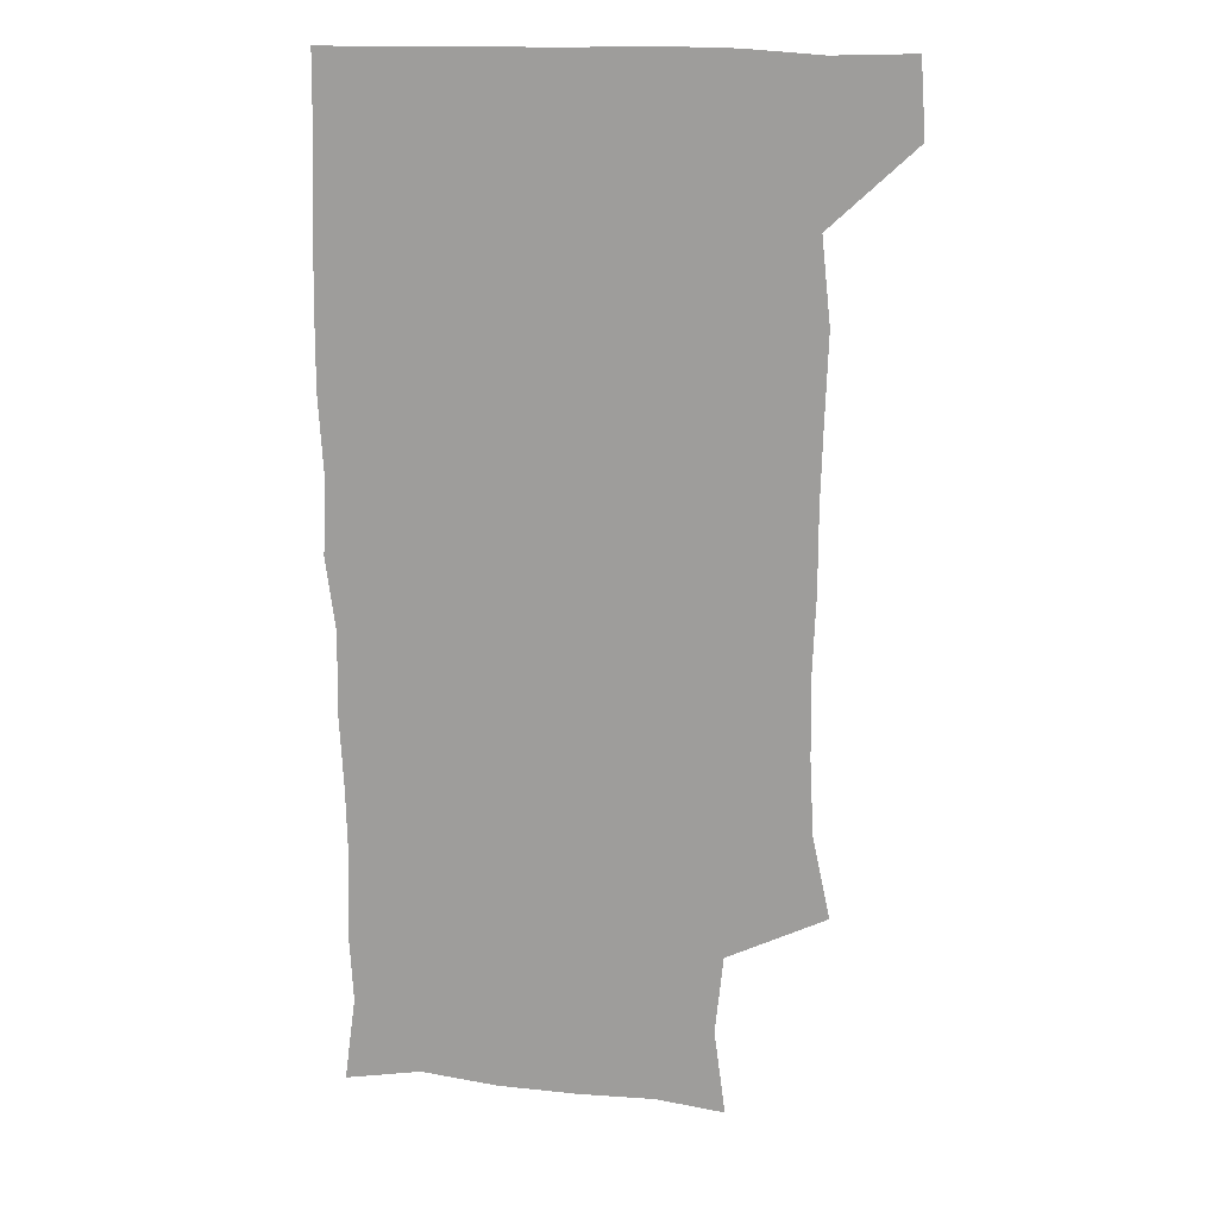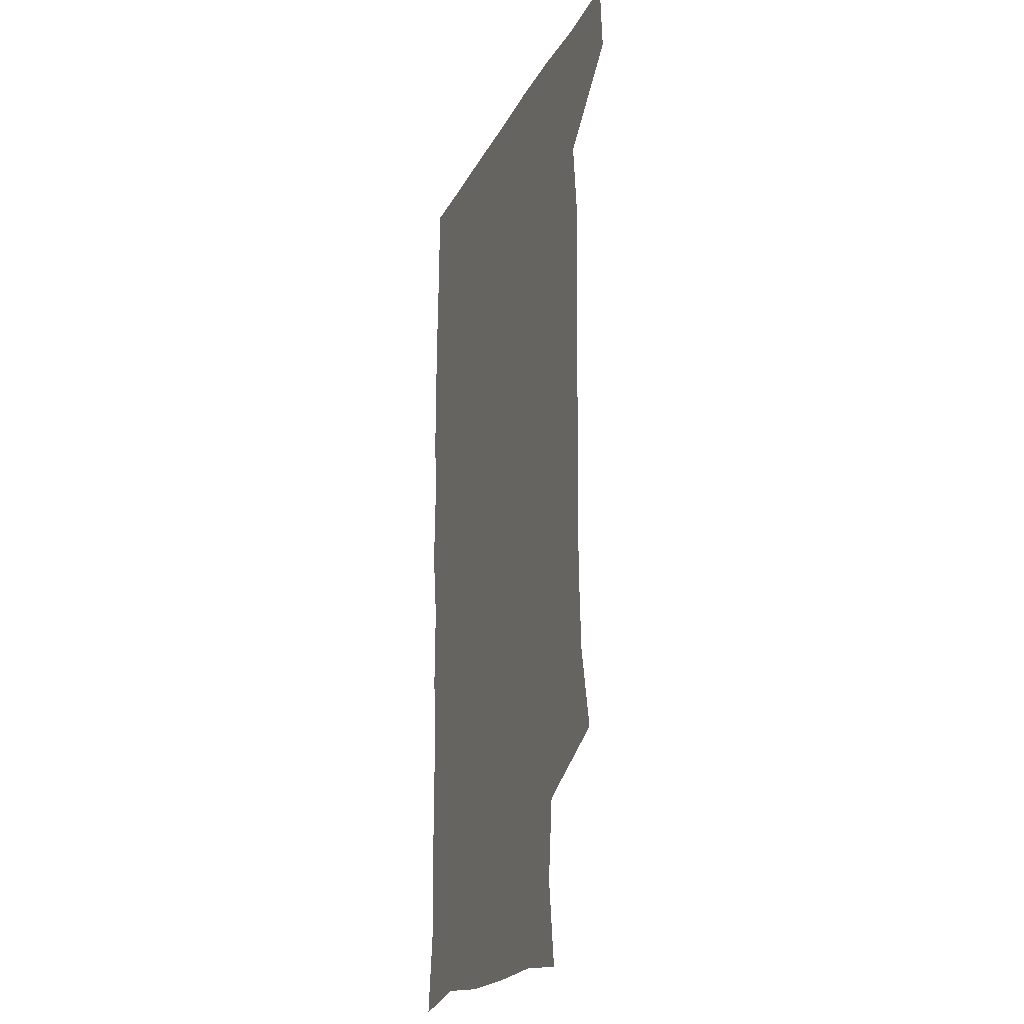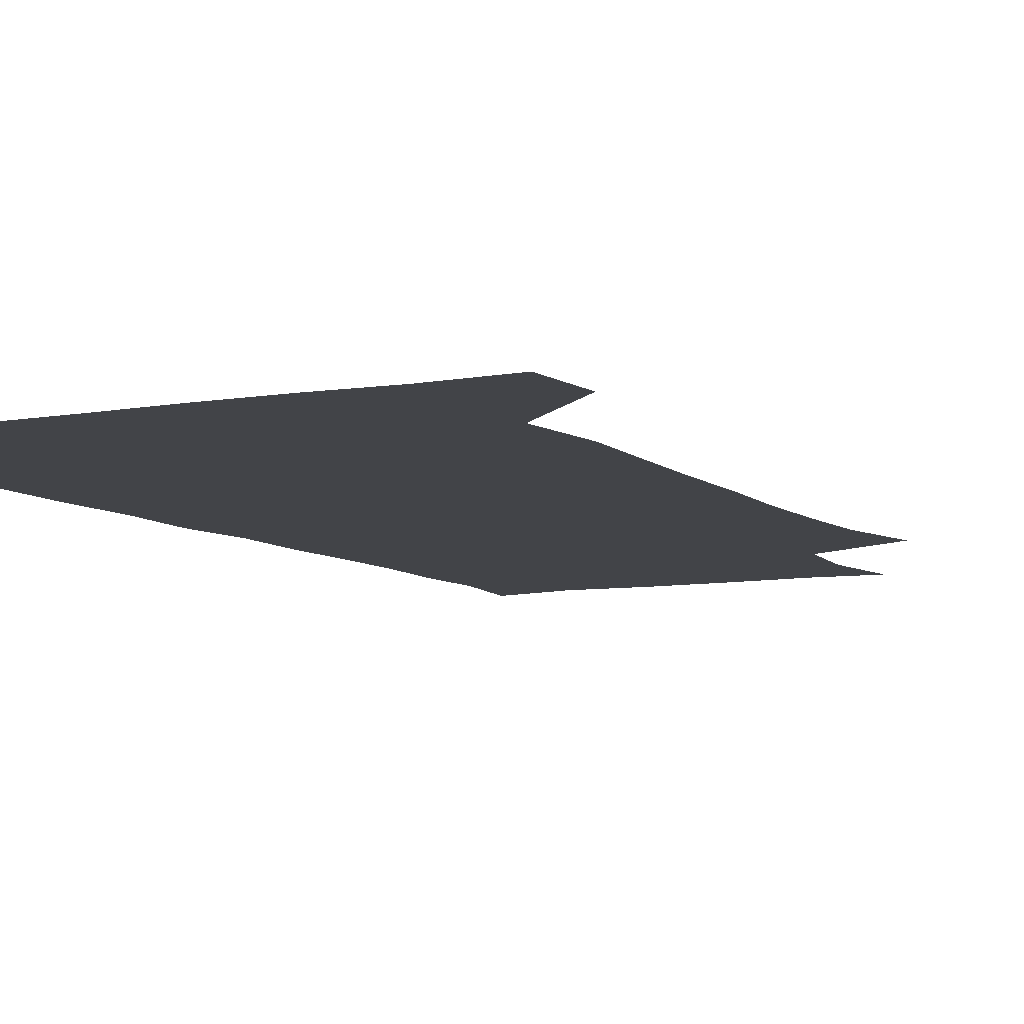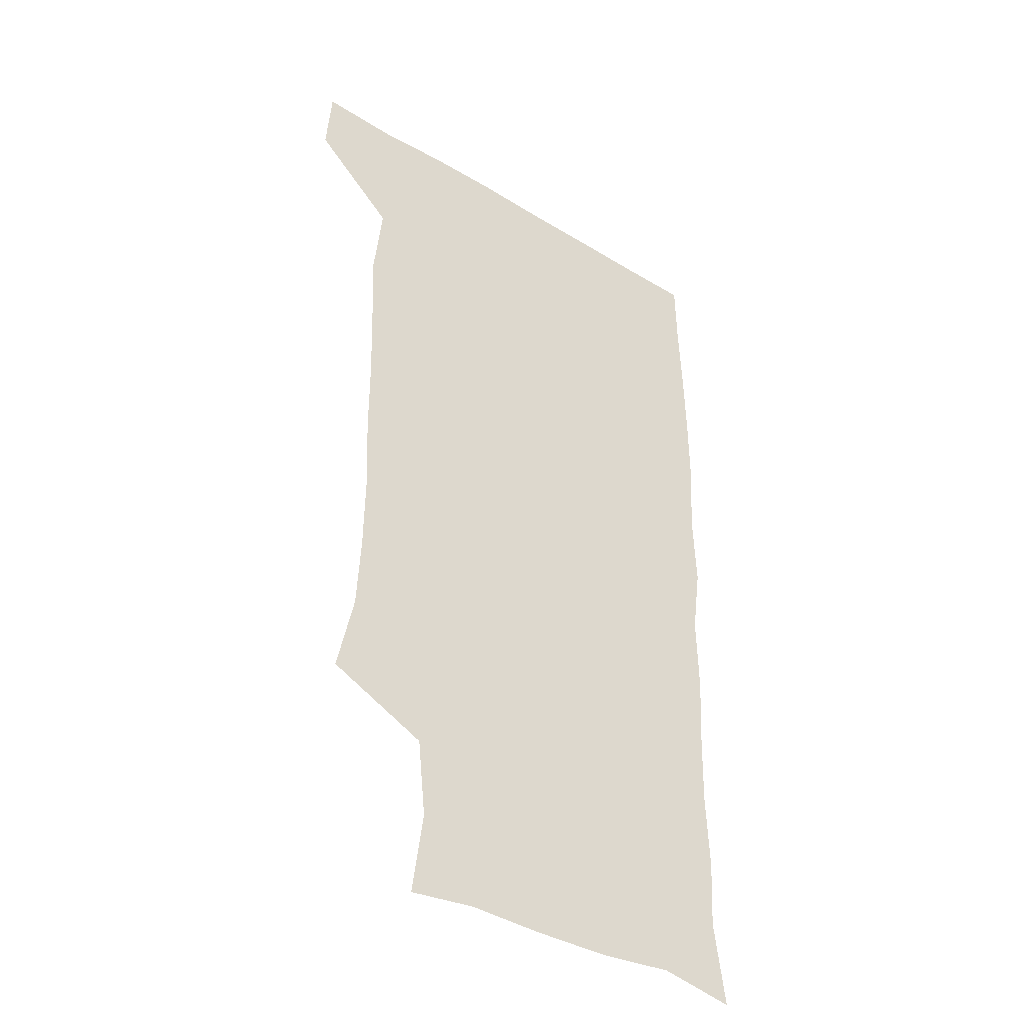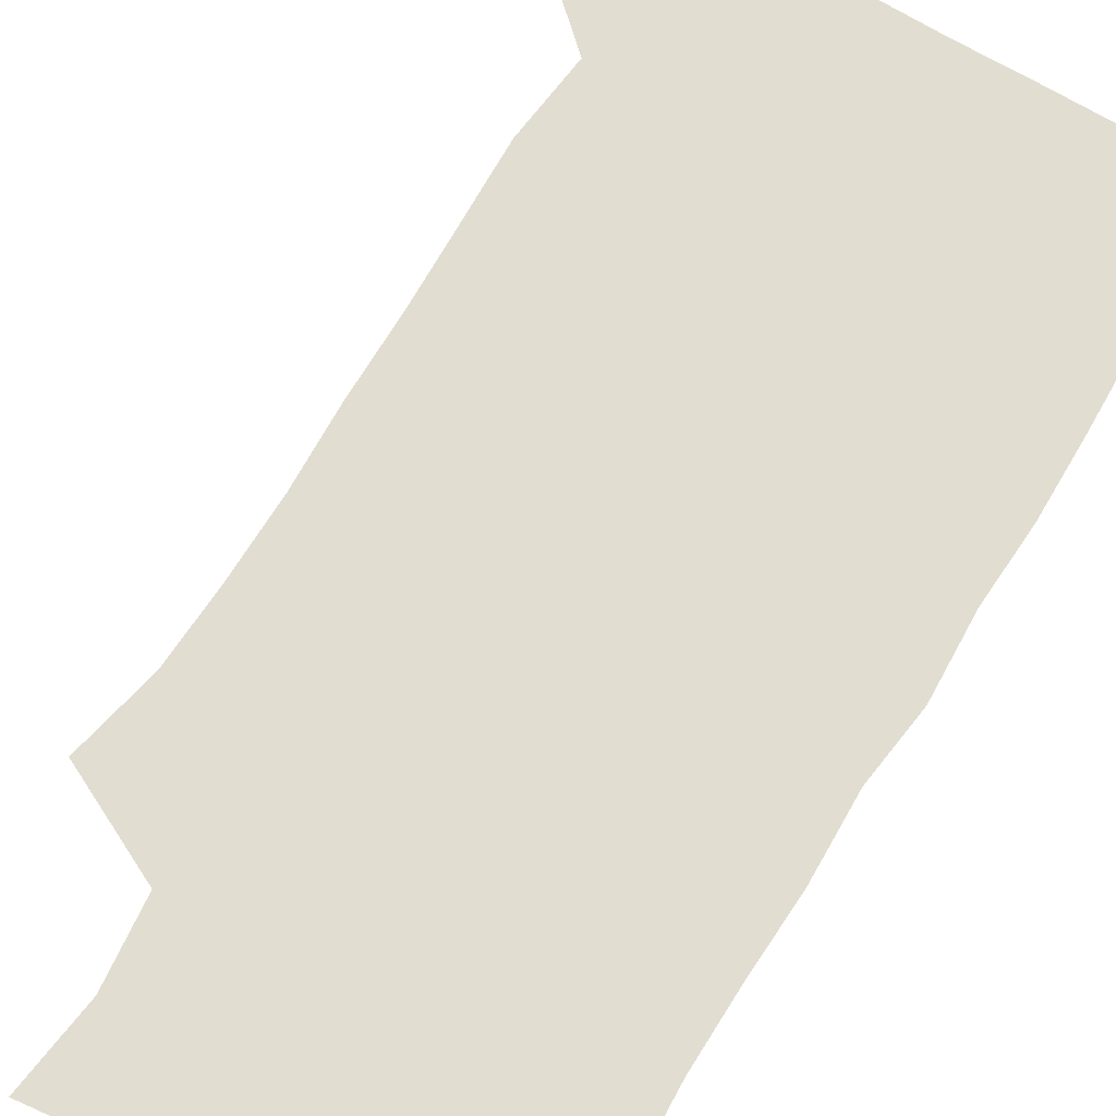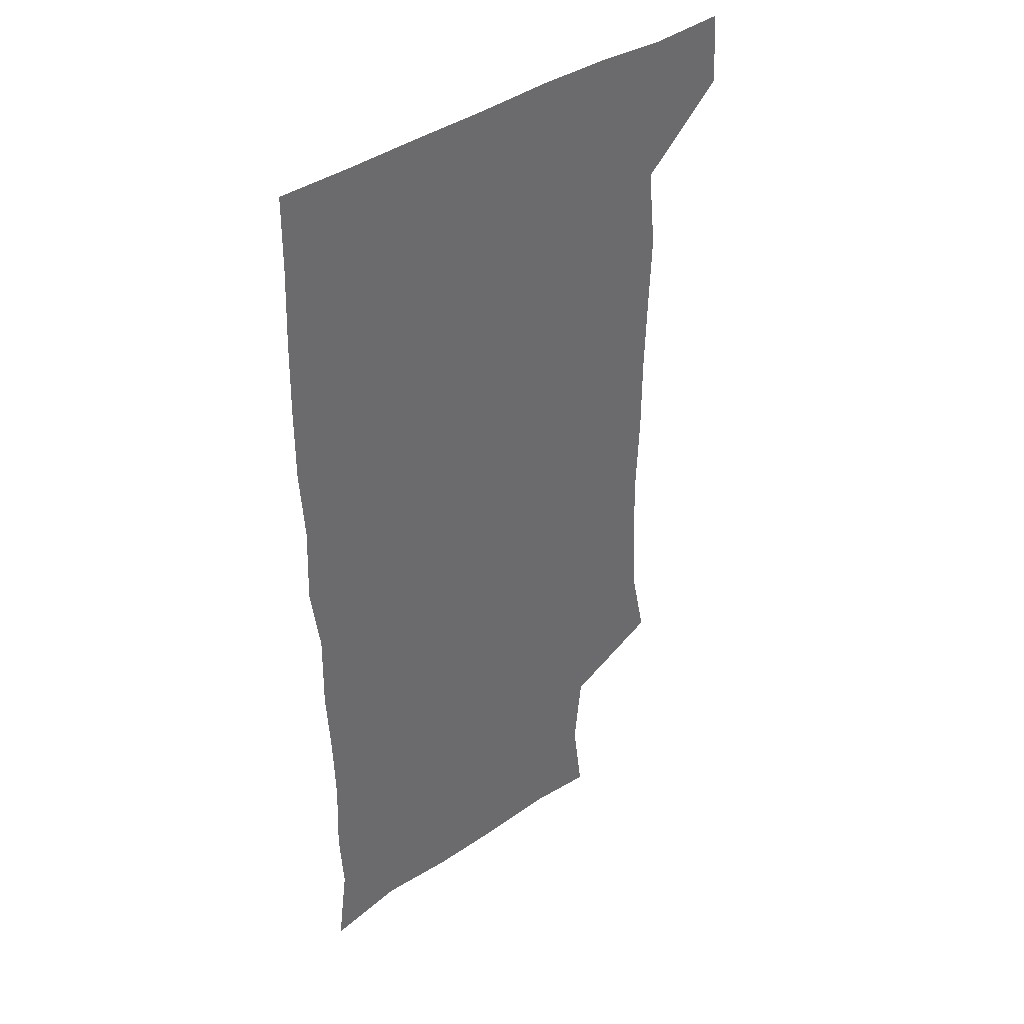
<metadata>
{"format":"obj","ext":"obj","renderer":"f3d","projection":"perspective","resolution":1024,"background":"white","views":[{"elev":17.0,"azim":-169.5,"up":"+Y"},{"elev":-20.8,"azim":-110.5,"up":"+Y"},{"elev":-8.0,"azim":-153.1,"up":"+Z"},{"elev":-39.7,"azim":-36.9,"up":"+Y"},{"elev":68.5,"azim":30.7,"up":"+Z"},{"elev":40.0,"azim":139.5,"up":"+Y"}]}
</metadata>
<code>
v 478.3 541 0
v 480.4 570 0
v 502.6 256.3 0
v 509.6 288.8 0
v 511.2 318.7 0
v 511.6 350.5 0
v 510.4 381.7 0
v 510.4 414.1 0
v 509.4 445.8 0
v 508.3 477 0
v 511.8 509.9 0
v 510.8 540.1 0
v 511.6 569 0
v 540.5 172.4 0
v 545 206 0
v 541.8 237.1 0
v 545.9 272.4 0
v 546.9 303.1 0
v 545.3 331.5 0
v 545.8 362.3 0
v 545.2 392 0
v 543.9 421.4 0
v 543.3 451.4 0
v 543.6 481.6 0
v 543.4 510.8 0
v 543.9 539.5 0
v 540.6 571 0
v 567.8 175.5 0
v 574 215.7 0
v 574.6 246.9 0
v 575.1 277.5 0
v 574.4 305.9 0
v 574.6 336.4 0
v 574.9 366.7 0
v 573.6 394.2 0
v 573.1 423.6 0
v 573.5 453.8 0
v 573.1 482.6 0
v 573.1 511.2 0
v 573.3 539.2 0
v 570.3 571.4 0
v 598 174.7 0
v 601.2 215.6 0
v 602.1 249.3 0
v 602.2 278.7 0
v 602.3 307.9 0
v 602 336.3 0
v 601.9 366.3 0
v 602.1 396.4 0
v 601.8 424.9 0
v 601.9 454.6 0
v 601.7 483 0
v 602.1 511.8 0
v 601.6 540.4 0
v 600.8 570.6 0
v 629.7 175.2 0
v 629.1 216.6 0
v 629.1 247.7 0
v 629.6 275.9 0
v 629.2 308.2 0
v 629.4 337.6 0
v 629.5 367 0
v 629.7 396 0
v 629.9 424.6 0
v 629.9 454.1 0
v 630 483.1 0
v 630.2 511.8 0
v 630.5 540.2 0
v 630.7 570.5 0
v 660.7 178.3 0
v 657 214.2 0
v 656.7 244.3 0
v 657.2 273.5 0
v 657.1 304.2 0
v 657.4 334.2 0
v 657.6 364.2 0
v 658.3 393.6 0
v 658.3 423.4 0
v 658.7 452.7 0
v 659.4 481.8 0
v 659.6 511.2 0
v 660 540.4 0
v 660.7 570 0
v 691.3 172.8 0
v 686.7 206.7 0
v 688.3 234.4 0
v 687 265.4 0
v 687.8 295.4 0
v 689.3 325.1 0
v 688.7 357.2 0
v 692.6 385.9 0
v 691.3 417.7 0
v 693.2 447.8 0
v 693 478.4 0
v 692.3 509.2 0
v 691.1 540 0
v 690.7 570.1 0
v 691 601 0
f 11 12 1
f 1 12 2
f 12 13 2
f 16 17 3
f 3 17 4
f 17 18 4
f 4 18 5
f 18 19 5
f 5 19 6
f 19 20 6
f 6 20 7
f 20 21 7
f 7 21 8
f 21 22 8
f 8 22 9
f 22 23 9
f 9 23 10
f 23 24 10
f 10 24 11
f 24 25 11
f 11 25 12
f 25 26 12
f 12 26 13
f 26 27 13
f 14 28 15
f 28 29 15
f 15 29 16
f 29 30 16
f 16 30 17
f 30 31 17
f 17 31 18
f 31 32 18
f 18 32 19
f 32 33 19
f 19 33 20
f 33 34 20
f 20 34 21
f 34 35 21
f 21 35 22
f 35 36 22
f 22 36 23
f 36 37 23
f 23 37 24
f 37 38 24
f 24 38 25
f 38 39 25
f 25 39 26
f 39 40 26
f 26 40 27
f 40 41 27
f 28 42 29
f 42 43 29
f 29 43 30
f 43 44 30
f 30 44 31
f 44 45 31
f 31 45 32
f 45 46 32
f 32 46 33
f 46 47 33
f 33 47 34
f 47 48 34
f 34 48 35
f 48 49 35
f 35 49 36
f 49 50 36
f 36 50 37
f 50 51 37
f 37 51 38
f 51 52 38
f 38 52 39
f 52 53 39
f 39 53 40
f 53 54 40
f 40 54 41
f 54 55 41
f 42 56 43
f 56 57 43
f 43 57 44
f 57 58 44
f 44 58 45
f 58 59 45
f 45 59 46
f 59 60 46
f 46 60 47
f 60 61 47
f 47 61 48
f 61 62 48
f 48 62 49
f 62 63 49
f 49 63 50
f 63 64 50
f 50 64 51
f 64 65 51
f 51 65 52
f 65 66 52
f 52 66 53
f 66 67 53
f 53 67 54
f 67 68 54
f 54 68 55
f 68 69 55
f 56 70 57
f 70 71 57
f 57 71 58
f 71 72 58
f 58 72 59
f 72 73 59
f 59 73 60
f 73 74 60
f 60 74 61
f 74 75 61
f 61 75 62
f 75 76 62
f 62 76 63
f 76 77 63
f 63 77 64
f 77 78 64
f 64 78 65
f 78 79 65
f 65 79 66
f 79 80 66
f 66 80 67
f 80 81 67
f 67 81 68
f 81 82 68
f 68 82 69
f 82 83 69
f 70 84 71
f 84 85 71
f 71 85 72
f 85 86 72
f 72 86 73
f 86 87 73
f 73 87 74
f 87 88 74
f 74 88 75
f 88 89 75
f 75 89 76
f 89 90 76
f 76 90 77
f 90 91 77
f 77 91 78
f 91 92 78
f 78 92 79
f 92 93 79
f 79 93 80
f 93 94 80
f 80 94 81
f 94 95 81
f 81 95 82
f 95 96 82
f 82 96 83
f 96 97 83

</code>
